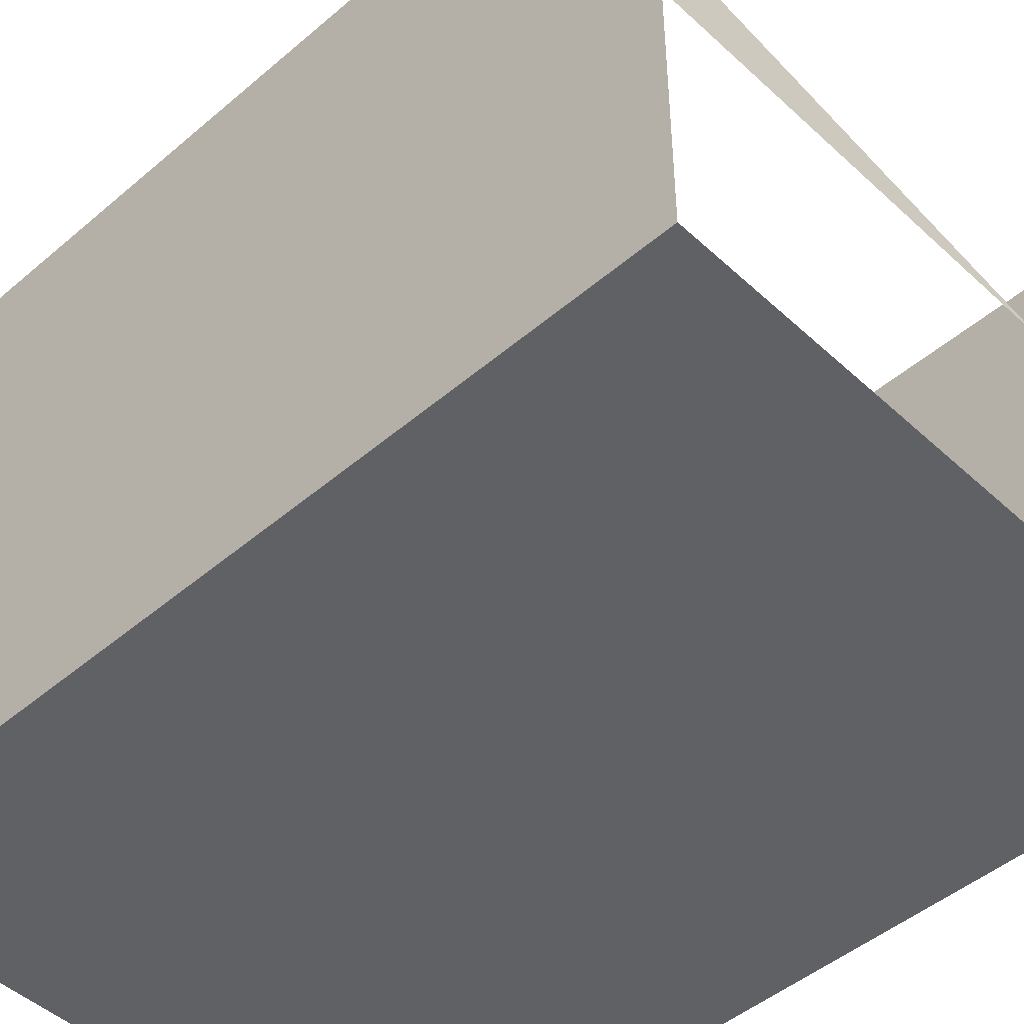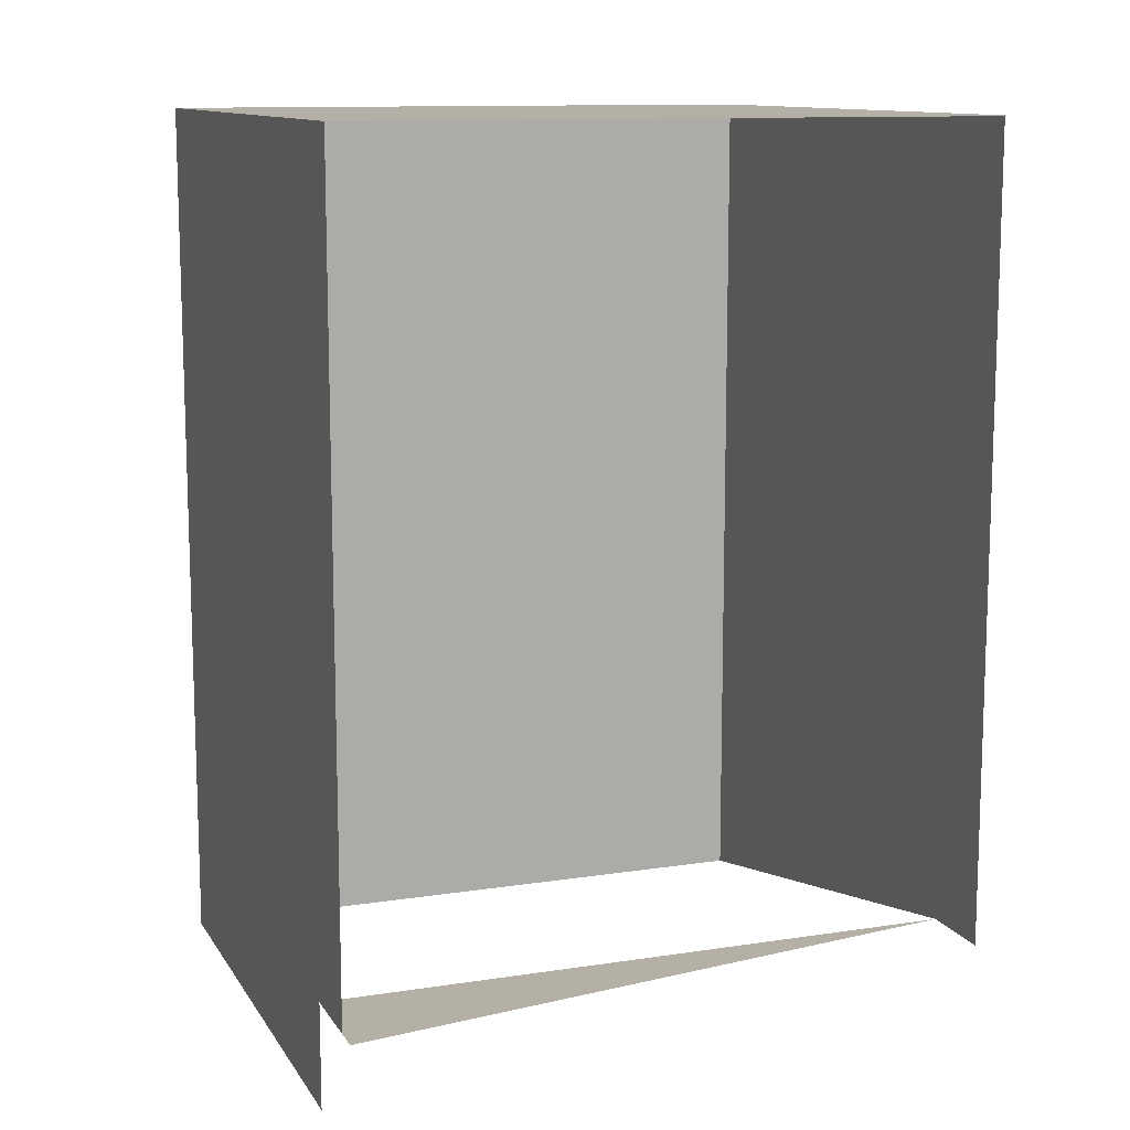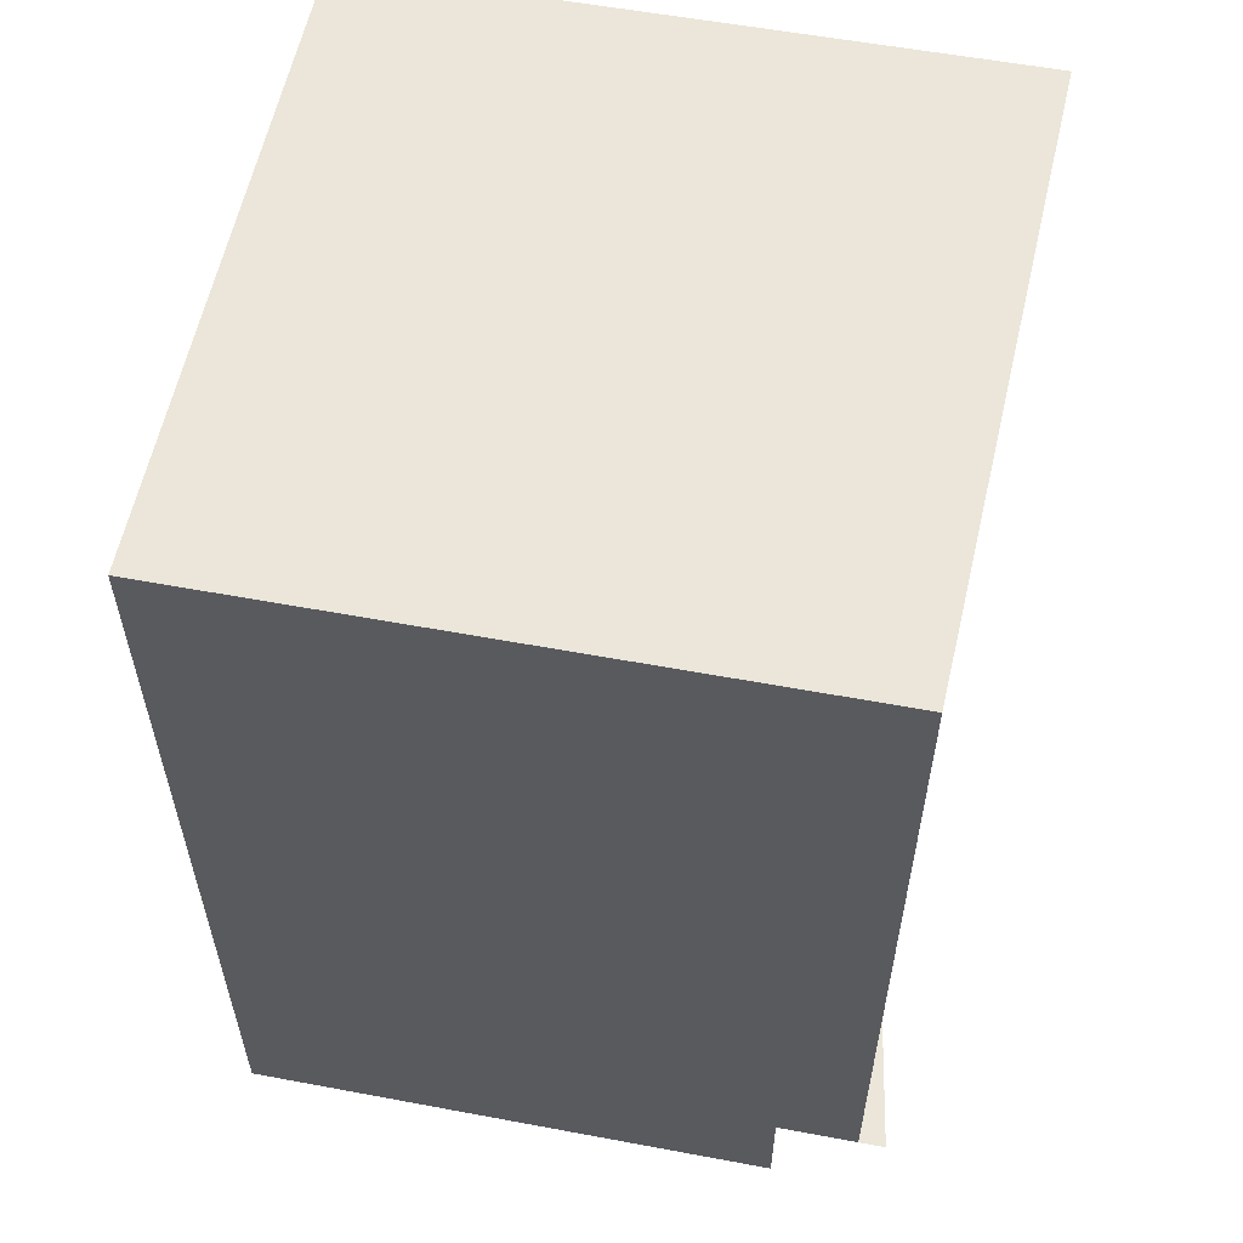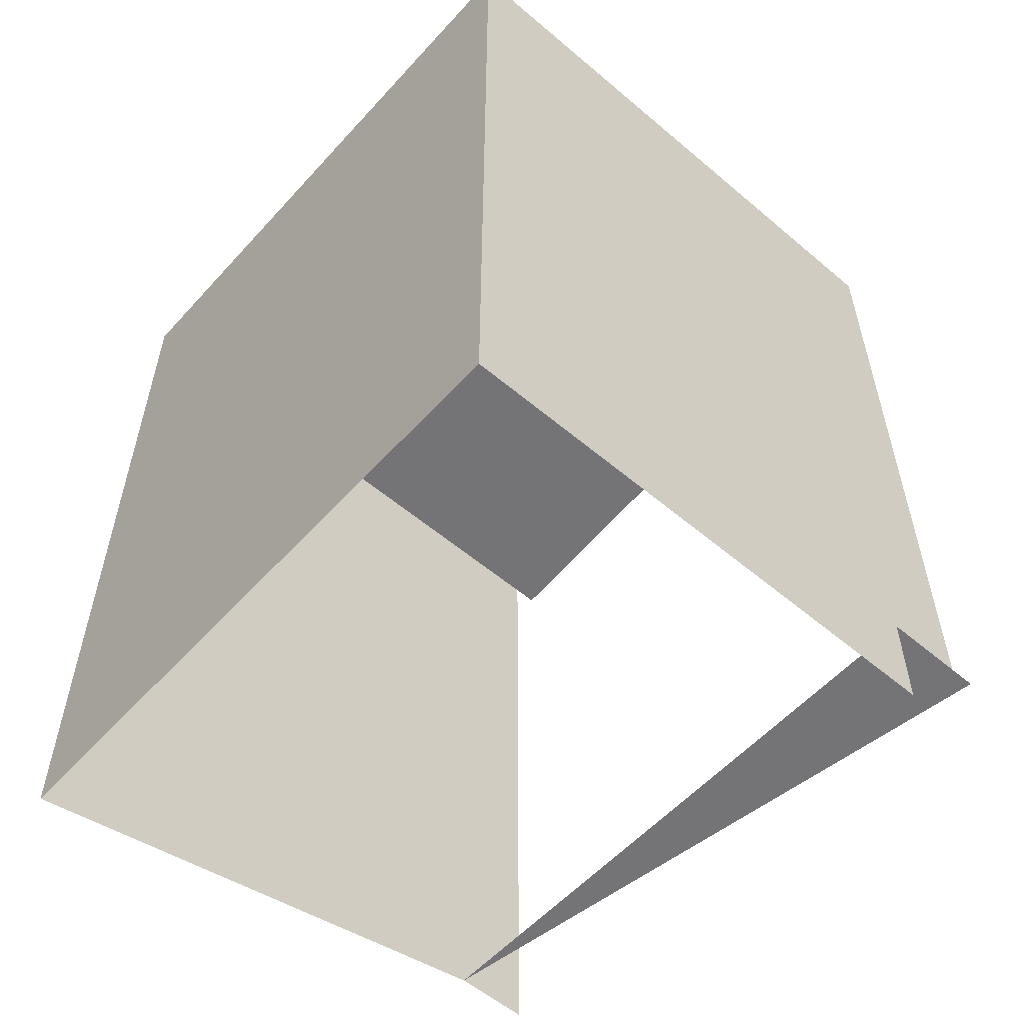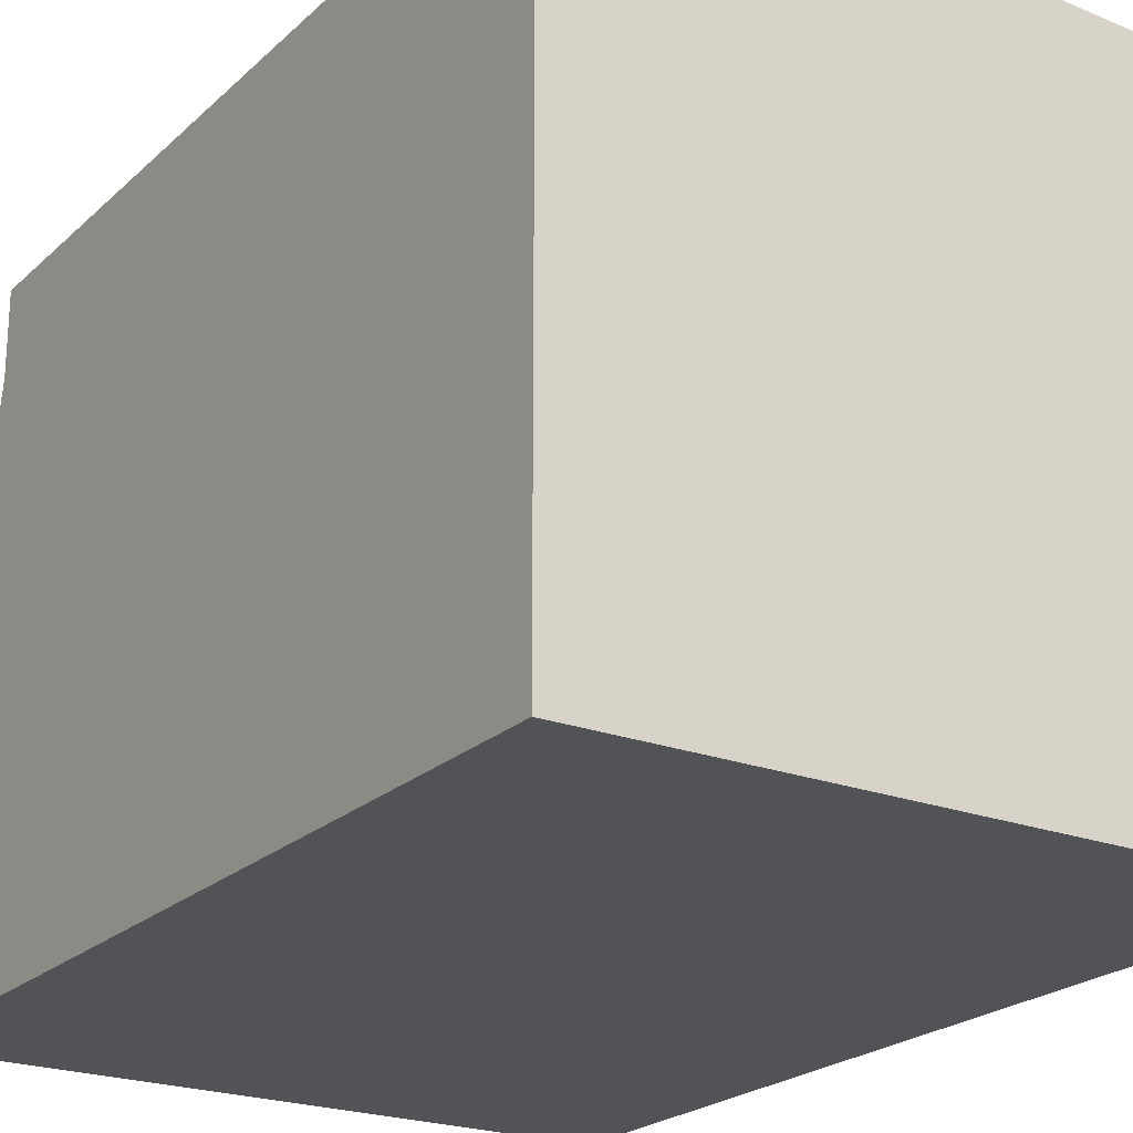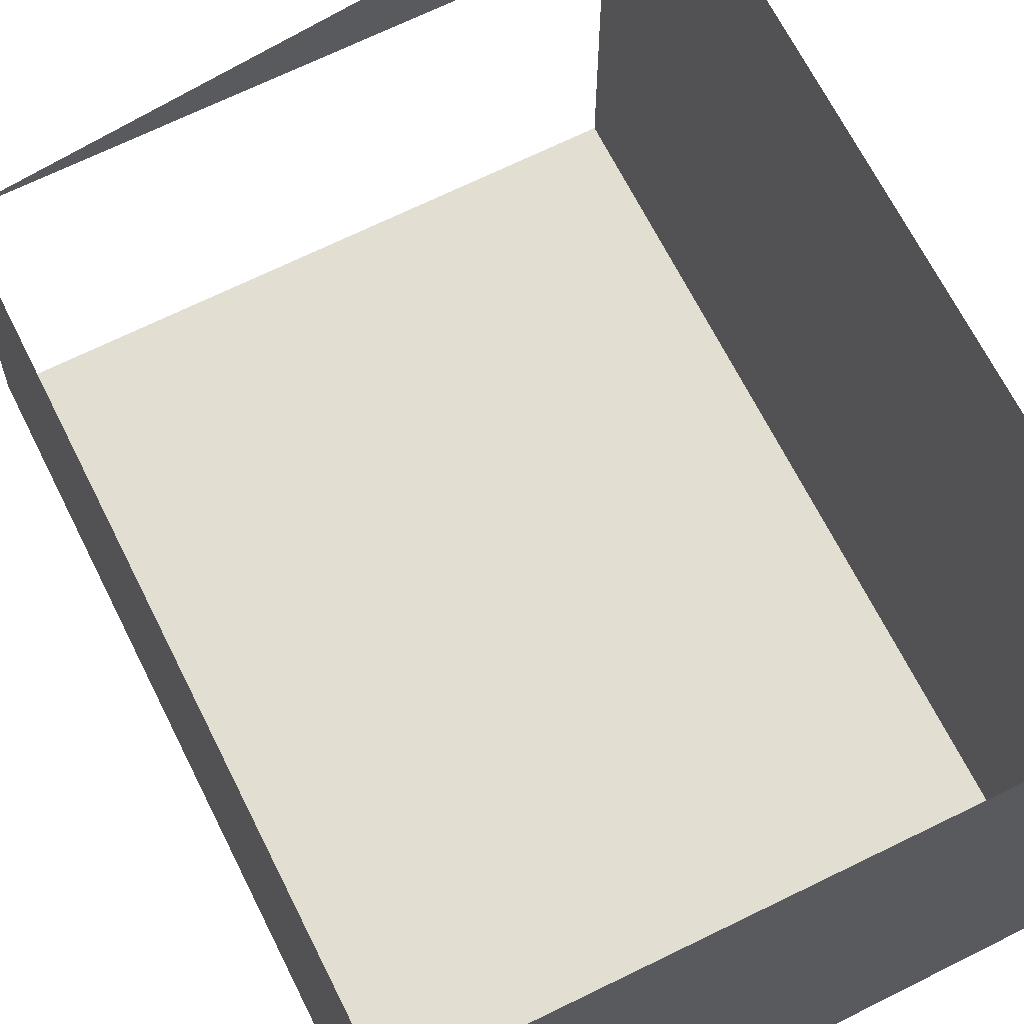
<metadata>
{"format":"obj","ext":"obj","renderer":"f3d","projection":"perspective","resolution":1024,"background":"white","views":[{"elev":-47.3,"azim":-46.1,"up":"+Z"},{"elev":11.7,"azim":-20.3,"up":"+Y"},{"elev":57.1,"azim":-79.0,"up":"+Y"},{"elev":-56.3,"azim":-131.5,"up":"+Y"},{"elev":-22.4,"azim":146.8,"up":"+Z"},{"elev":67.8,"azim":153.4,"up":"+Z"}]}
</metadata>
<code>
v 0.5159 0.6971 0.4802
v -0.5065 0.6971 0.4376
v -0.5065 0.6971 -0.5422
v -0.5065 -0.5809 0.4802
v 0.5159 0.6971 -0.5422
v -0.5065 -0.5809 0.4376
v 0.5159 0.6971 0.4376
v 0.5159 -0.7512 -0.5422
v -0.5065 -0.5809 0.3098
v 0.5159 -0.5809 0.3098
v 0.5159 -0.5809 0.4376
v -0.5065 -0.7512 -0.5422
v -0.5065 -0.7512 0.3098
v 0.5159 -0.5809 0.4802
f 2 1 3
f 3 1 5
f 3 6 2
f 5 1 7
f 8 3 5
f 6 3 9
f 6 10 4
f 7 10 5
f 3 8 12
f 5 10 8
f 9 3 13
f 10 6 9
f 10 7 11
f 13 3 12
f 14 10 11
f 3 1 2
f 5 1 3
f 2 6 3
f 7 1 5
f 5 3 8
f 9 3 6
f 4 10 6
f 5 10 7
f 12 8 3
f 8 10 5
f 13 3 9
f 9 6 10
f 11 7 10
f 12 3 13
f 11 10 14

</code>
